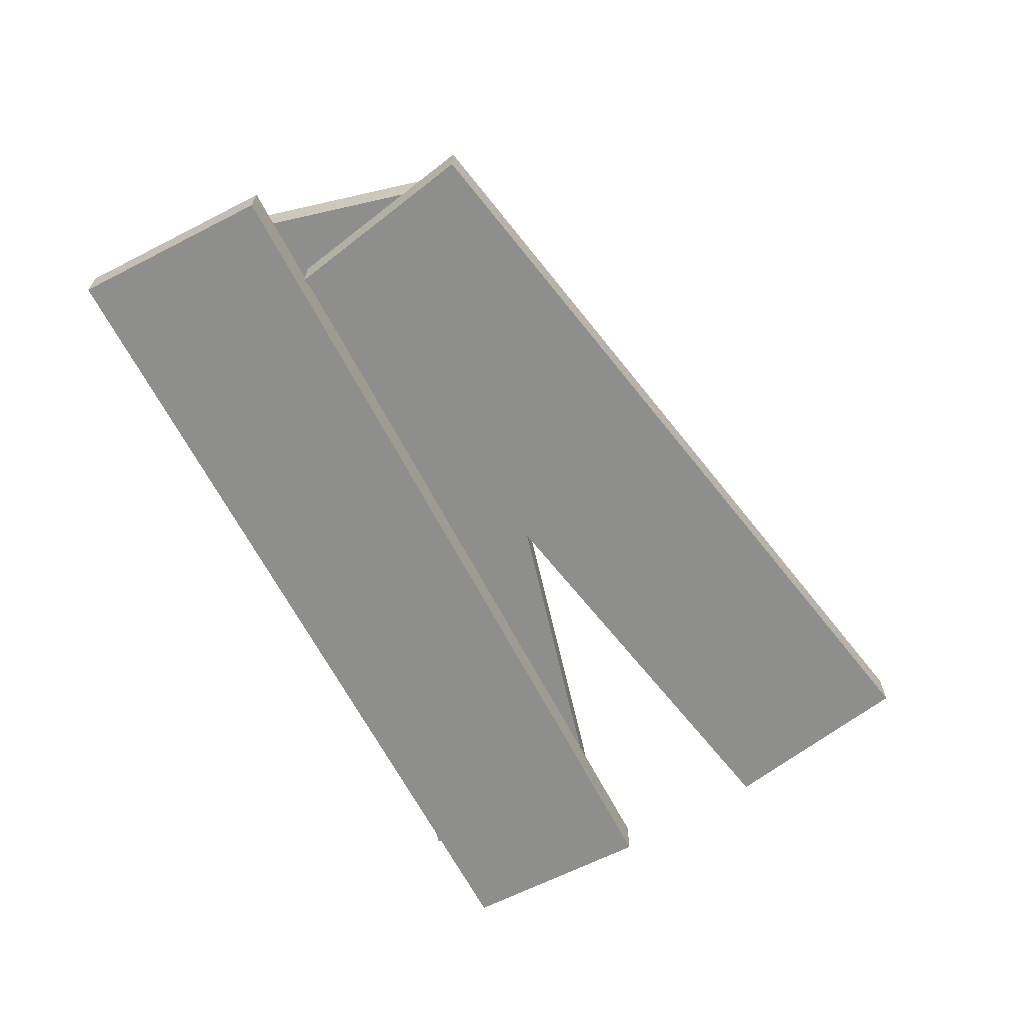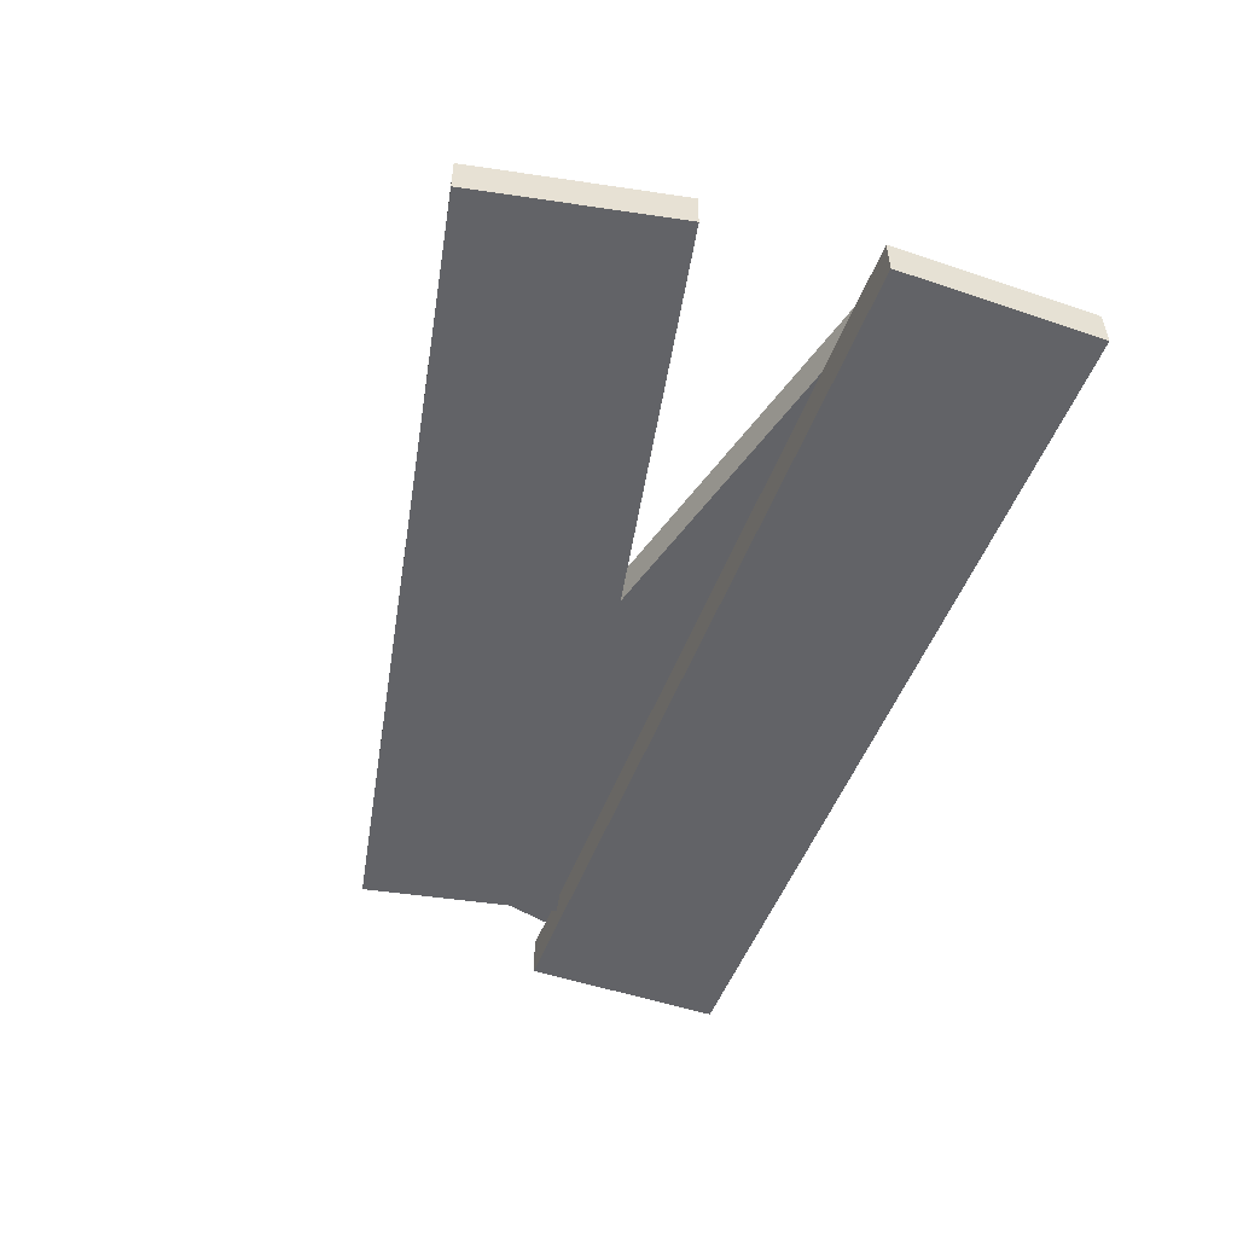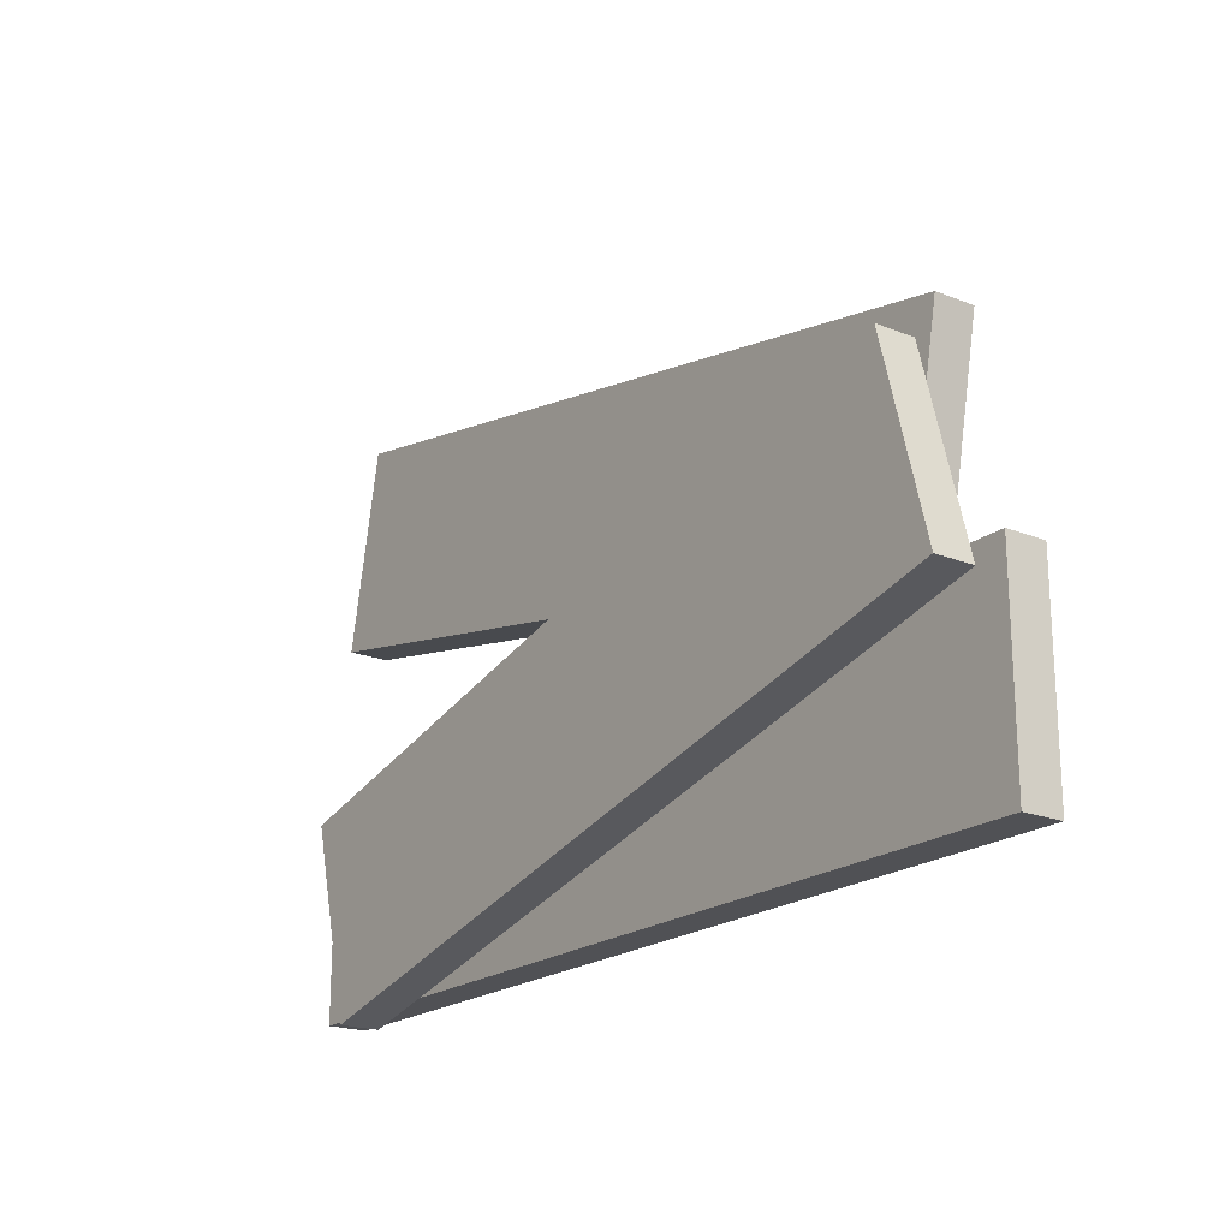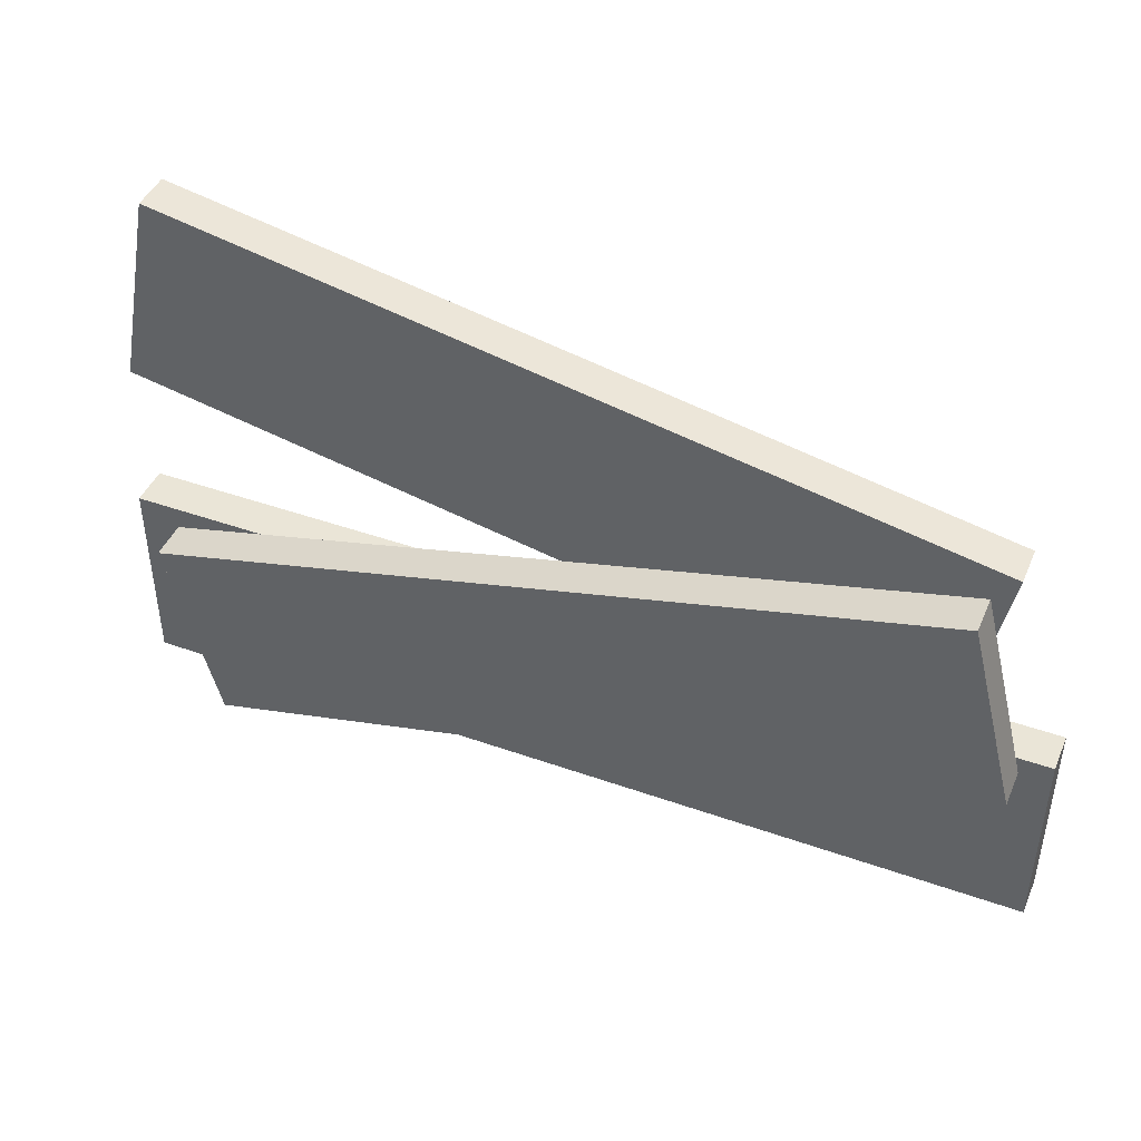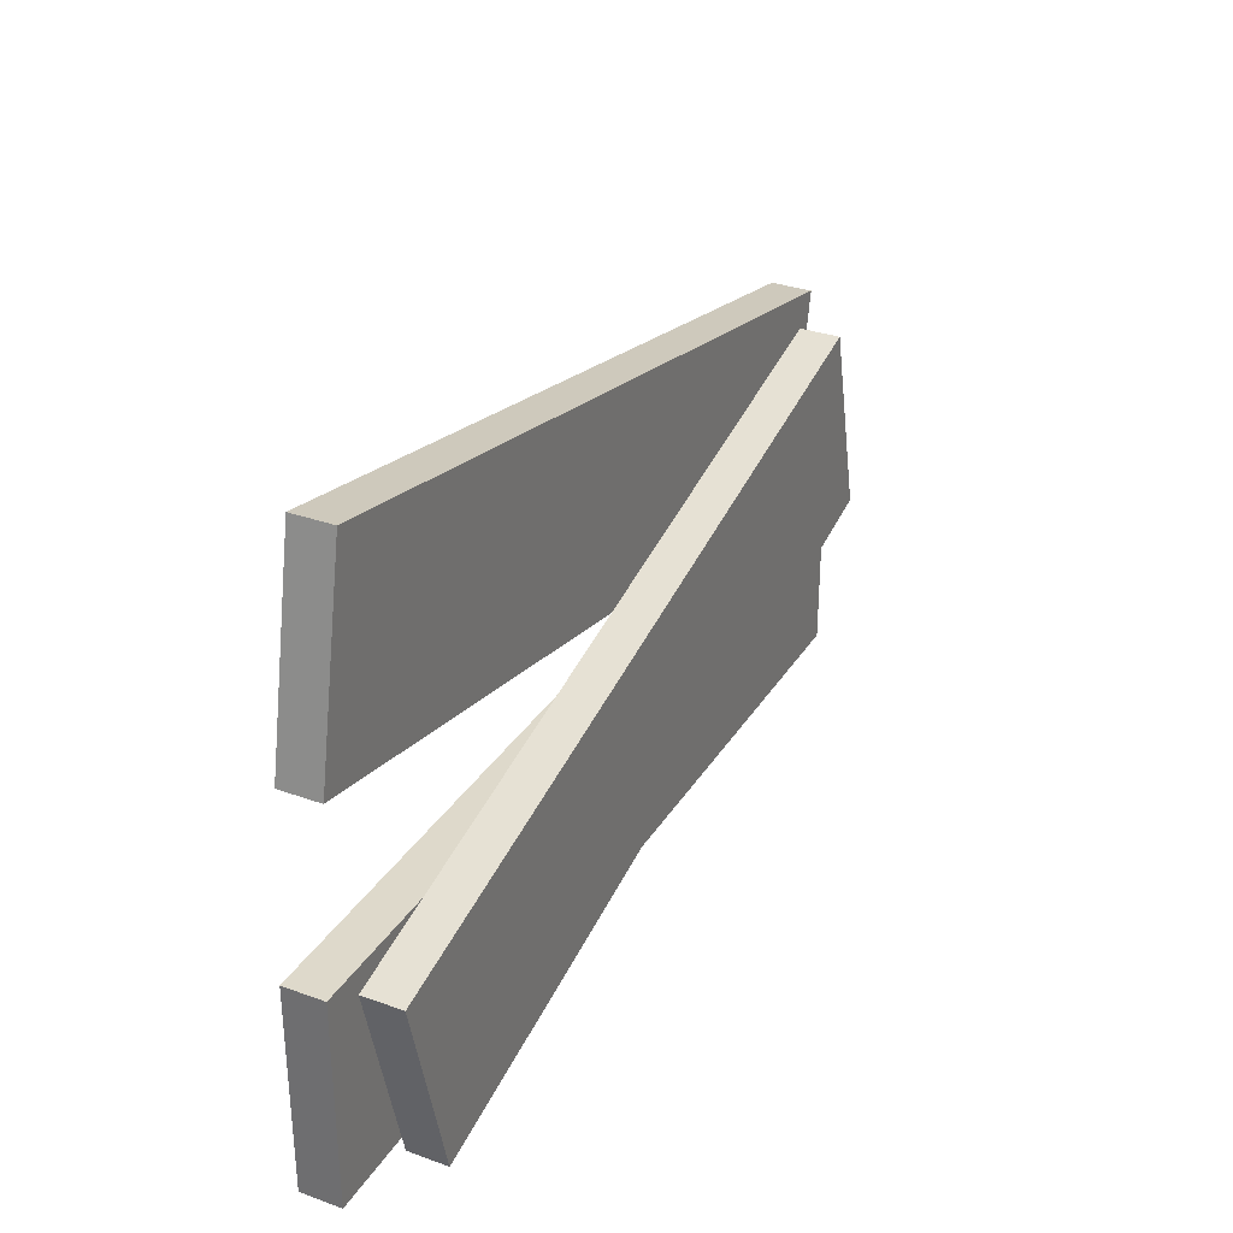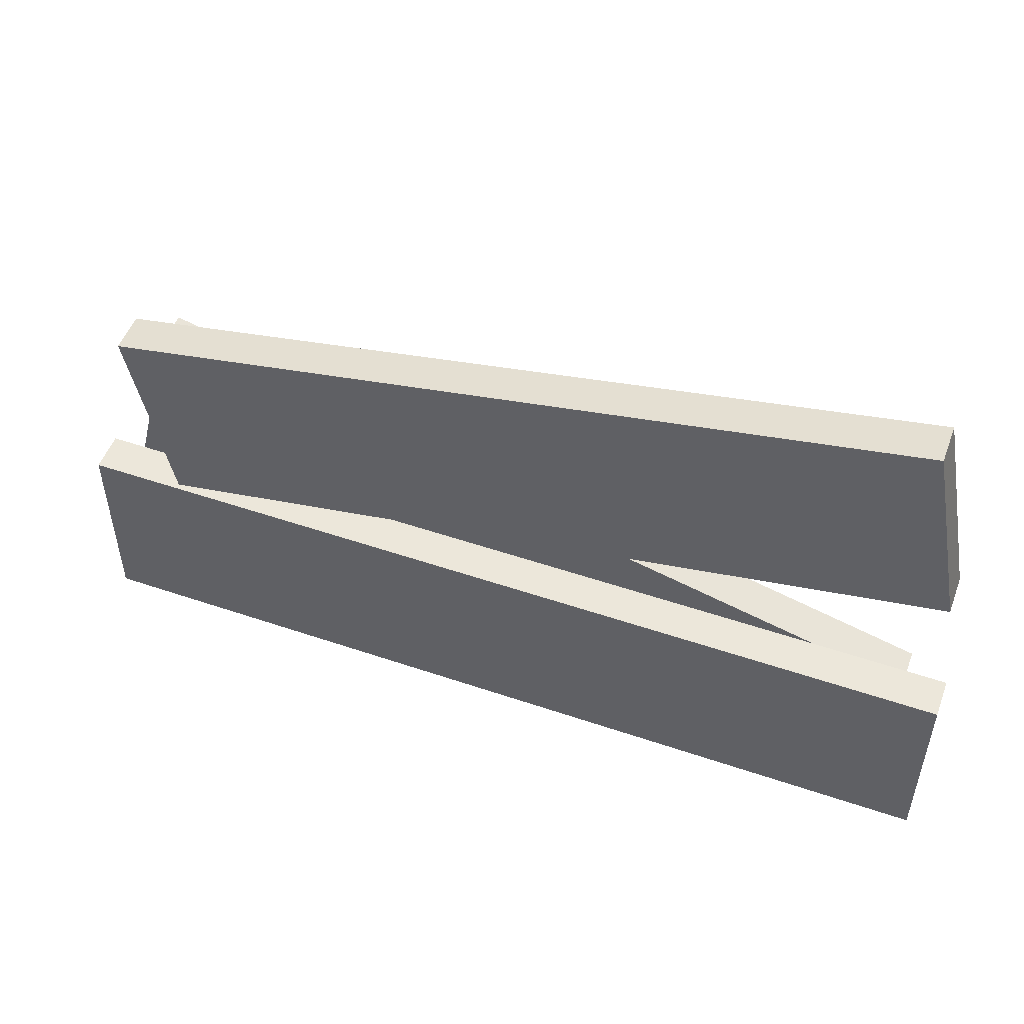
<metadata>
{"format":"obj","ext":"obj","renderer":"f3d","projection":"perspective","resolution":1024,"background":"white","views":[{"elev":-64.8,"azim":-62.8,"up":"+Y"},{"elev":-51.0,"azim":69.8,"up":"+Y"},{"elev":-20.2,"azim":-126.0,"up":"+Z"},{"elev":44.2,"azim":-157.5,"up":"+Z"},{"elev":31.7,"azim":116.9,"up":"+Z"},{"elev":51.5,"azim":20.3,"up":"+Z"}]}
</metadata>
<code>
v -0.1853 0.01963 0.05262
v 0.2051 0.01963 -0.04704
v -0.1853 0.03926 0.05262
v 0.2051 0.03926 -0.04704
v -0.2101 0.03926 -0.04423
v 0.1804 0.03926 -0.1439
v -0.2101 0.01963 -0.04423
v 0.1804 0.01963 -0.1439
v -0.1884 0.03926 0.0406
v 0.2021 0.03926 -0.05905
v 0.2021 0.01963 -0.05905
v -0.1884 0.01963 0.0406
v 0.1835 0.01963 -0.1317
v 0.1835 0.03926 -0.1317
v -0.207 0.03926 -0.03203
v -0.207 0.01963 -0.03203
v -0.1945 0.03926 0.01682
v 0.196 0.03926 -0.08284
v 0.196 0.01963 -0.08284
v -0.1945 0.01963 0.01682
v -0.1926 0.03926 0.02415
v 0.1979 0.03926 -0.07551
v 0.1979 0.01963 -0.07551
v -0.1926 0.01963 0.02415
v -0.1968 0 0.06675
v 0.1987 0 0.1439
v -0.1968 0.01963 0.06675
v 0.1987 0.01963 0.1439
v -0.1777 0.01963 -0.03136
v 0.2179 0.01963 0.04578
v -0.1777 0 -0.03136
v 0.2179 0 0.04578
v -0.1945 0.01963 0.05458
v 0.2011 0.01963 0.1317
v 0.2011 0 0.1317
v -0.1945 0 0.05458
v 0.2155 0 0.05814
v 0.2155 0.01963 0.05814
v -0.1801 0.01963 -0.019
v -0.1801 0 -0.019
v -0.1833 0.01963 -0.002484
v 0.2122 0.01963 0.07465
v 0.2122 0 0.07465
v -0.1833 0 -0.002484
v -0.1877 0.01963 0.02009
v 0.2078 0.01963 0.09723
v 0.2078 0 0.09723
v -0.1877 0 0.02009
v -0.2251 0 -0.03519
v 0.2251 0 -0.03519
v -0.2251 0.01963 -0.03519
v 0.2251 0.01963 -0.03519
v -0.2251 0.01963 -0.1351
v 0.2251 0.01963 -0.1351
v -0.2251 0 -0.1351
v 0.2251 0 -0.1351
v -0.2251 0.01963 -0.04759
v 0.2251 0.01963 -0.04759
v 0.2251 0 -0.04759
v -0.2251 0 -0.04759
v 0.2251 0 -0.1226
v 0.2251 0.01963 -0.1226
v -0.2251 0.01963 -0.1226
v -0.2251 0 -0.1226
v -0.2251 0.01963 -0.1056
v 0.2251 0.01963 -0.1056
v 0.2251 0 -0.1056
v -0.2251 0 -0.1056
v -0.2251 0.01963 -0.08811
v 0.2251 0.01963 -0.08811
v 0.2251 0 -0.08811
v -0.2251 0 -0.08811
f 1 2 4 3
f 17 18 14 15
f 5 6 8 7
f 16 13 19 20
f 18 19 13 14
f 15 16 20 17
f 3 4 10 9
f 2 11 10 4
f 12 11 2 1
f 9 12 1 3
f 14 13 8 6
f 15 14 6 5
f 7 16 15 5
f 7 8 13 16
f 21 22 18 17
f 22 23 19 18
f 20 19 23 24
f 17 20 24 21
f 9 10 22 21
f 10 11 23 22
f 24 23 11 12
f 21 24 12 9
f 25 26 28 27
f 41 42 38 39
f 29 30 32 31
f 40 37 43 44
f 42 43 37 38
f 39 40 44 41
f 27 28 34 33
f 26 35 34 28
f 36 35 26 25
f 33 36 25 27
f 38 37 32 30
f 39 38 30 29
f 31 40 39 29
f 31 32 37 40
f 45 46 42 41
f 46 47 43 42
f 44 43 47 48
f 41 44 48 45
f 33 34 46 45
f 34 35 47 46
f 48 47 35 36
f 45 48 36 33
f 49 50 52 51
f 65 66 62 63
f 53 54 56 55
f 64 61 67 68
f 66 67 61 62
f 63 64 68 65
f 51 52 58 57
f 50 59 58 52
f 60 59 50 49
f 57 60 49 51
f 62 61 56 54
f 63 62 54 53
f 55 64 63 53
f 55 56 61 64
f 69 70 66 65
f 70 71 67 66
f 68 67 71 72
f 65 68 72 69
f 57 58 70 69
f 58 59 71 70
f 72 71 59 60
f 69 72 60 57

</code>
